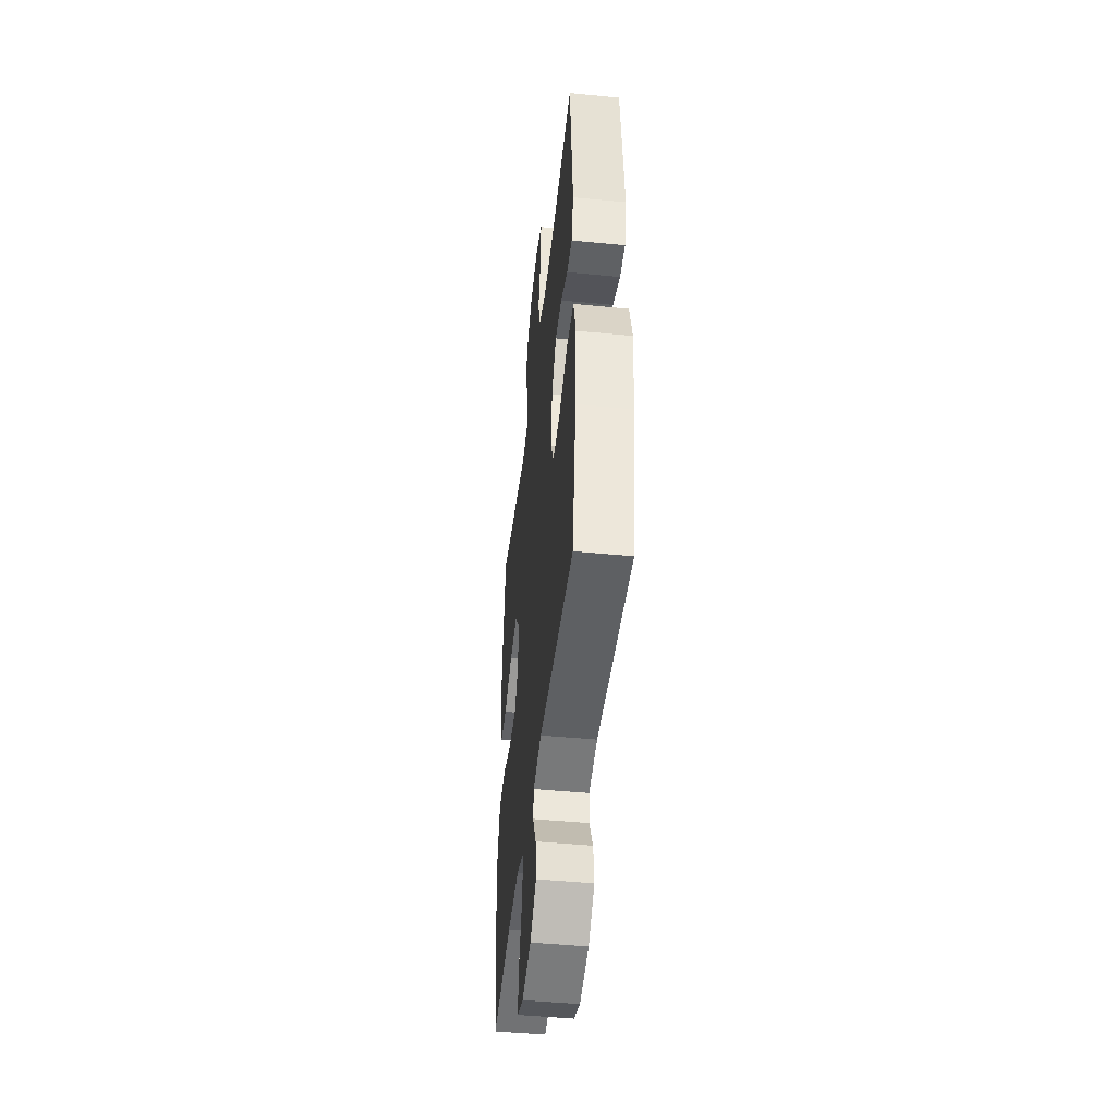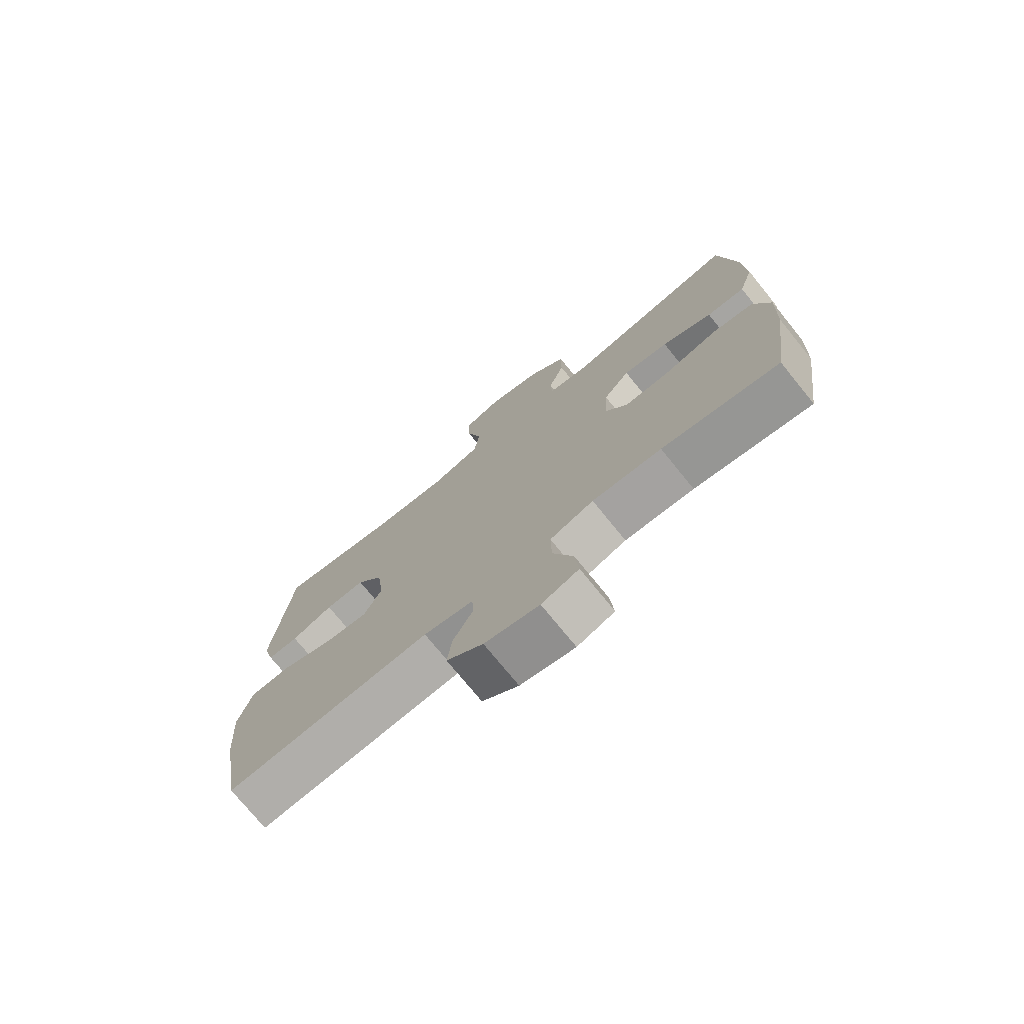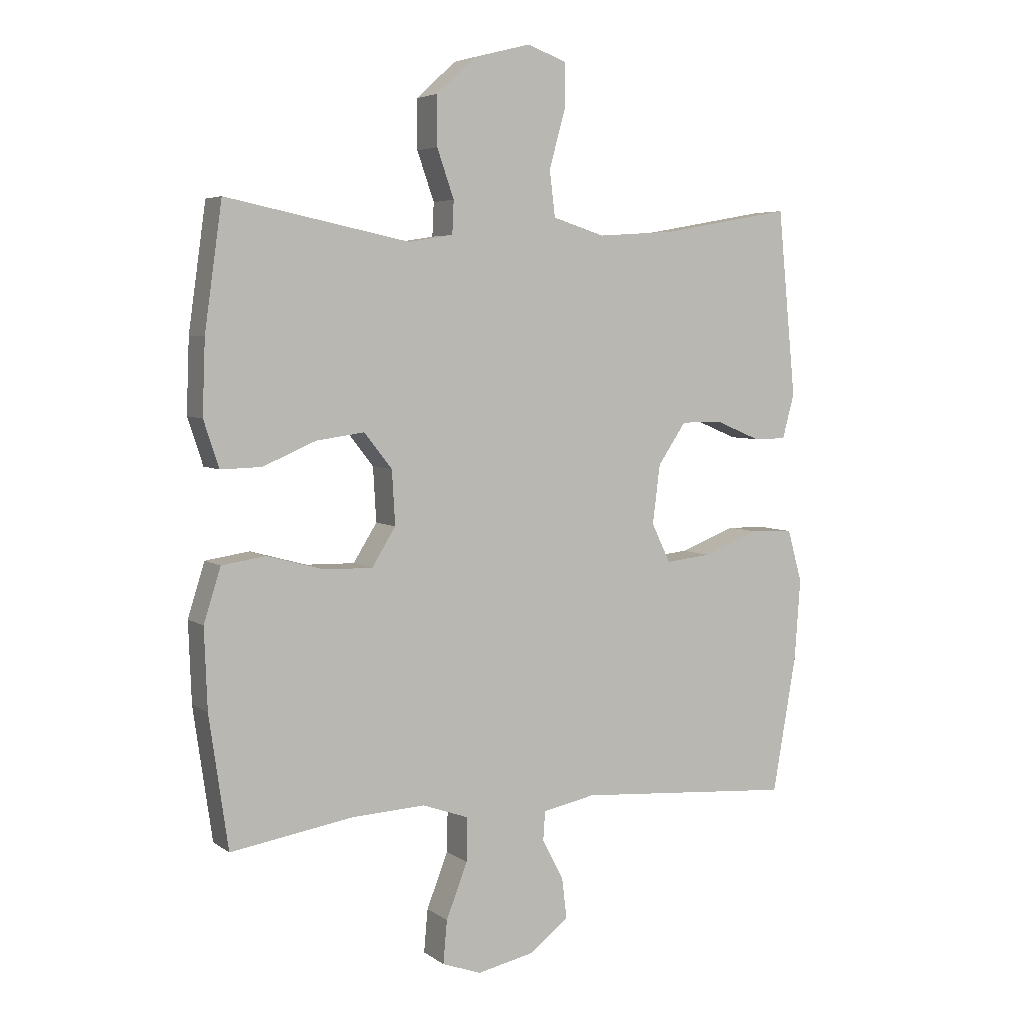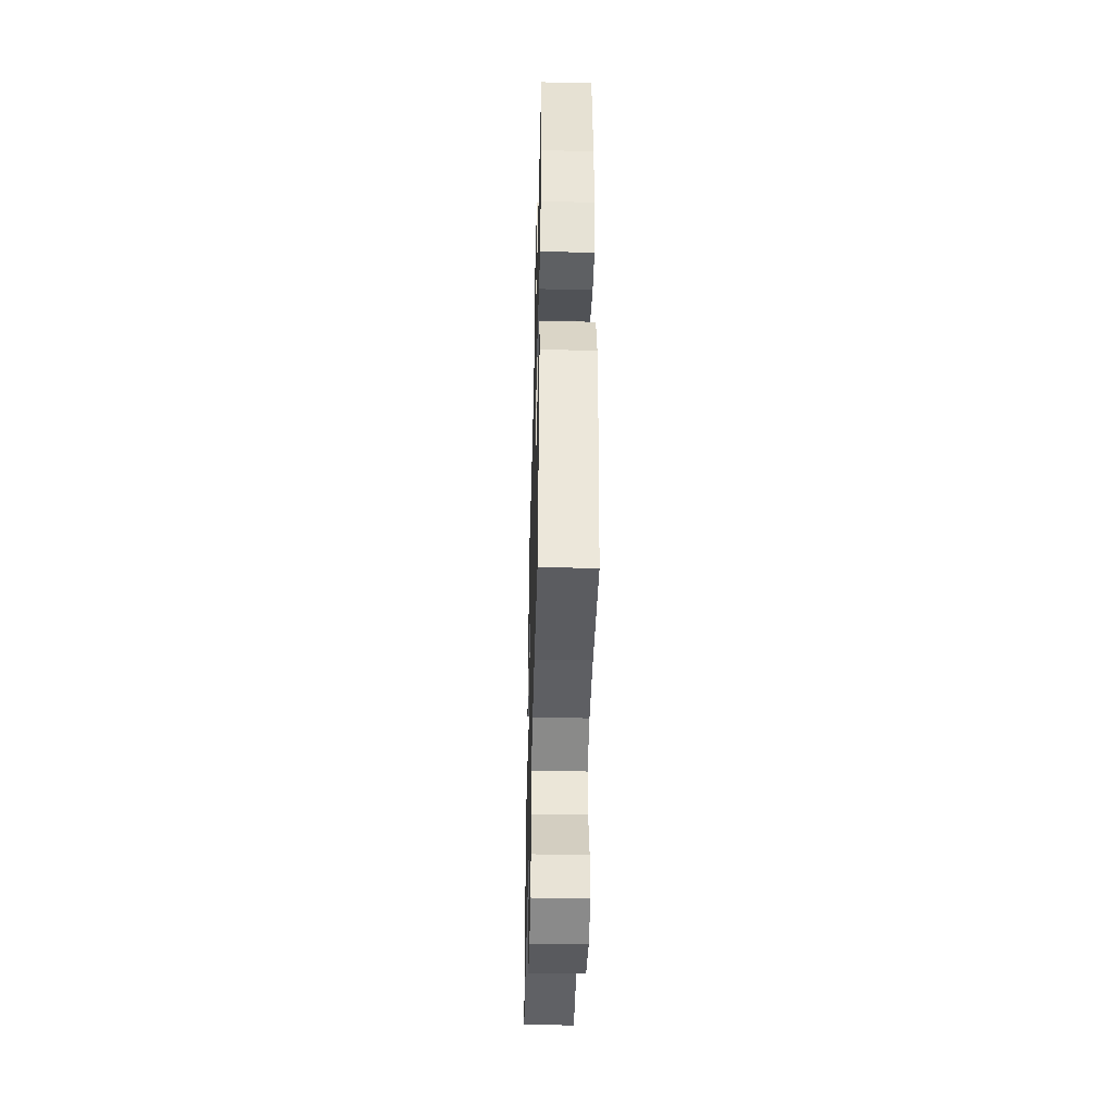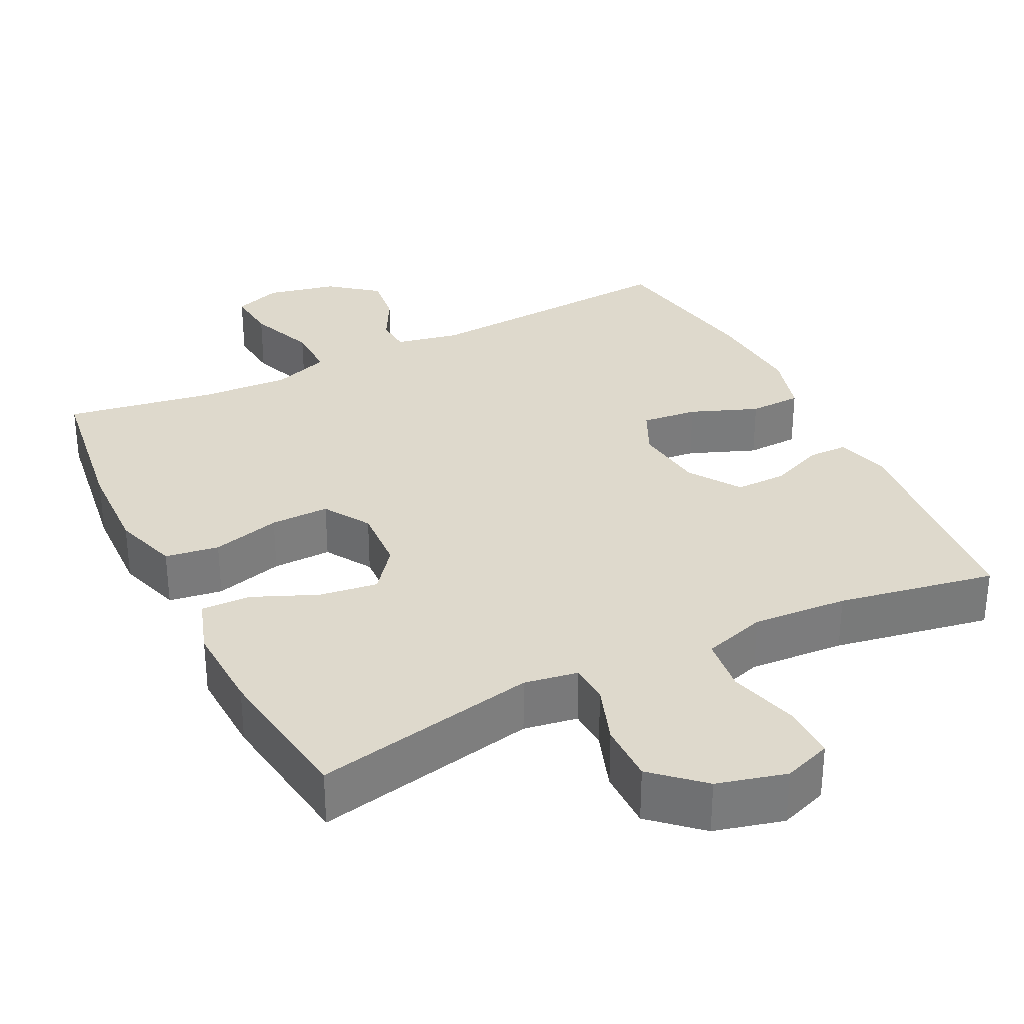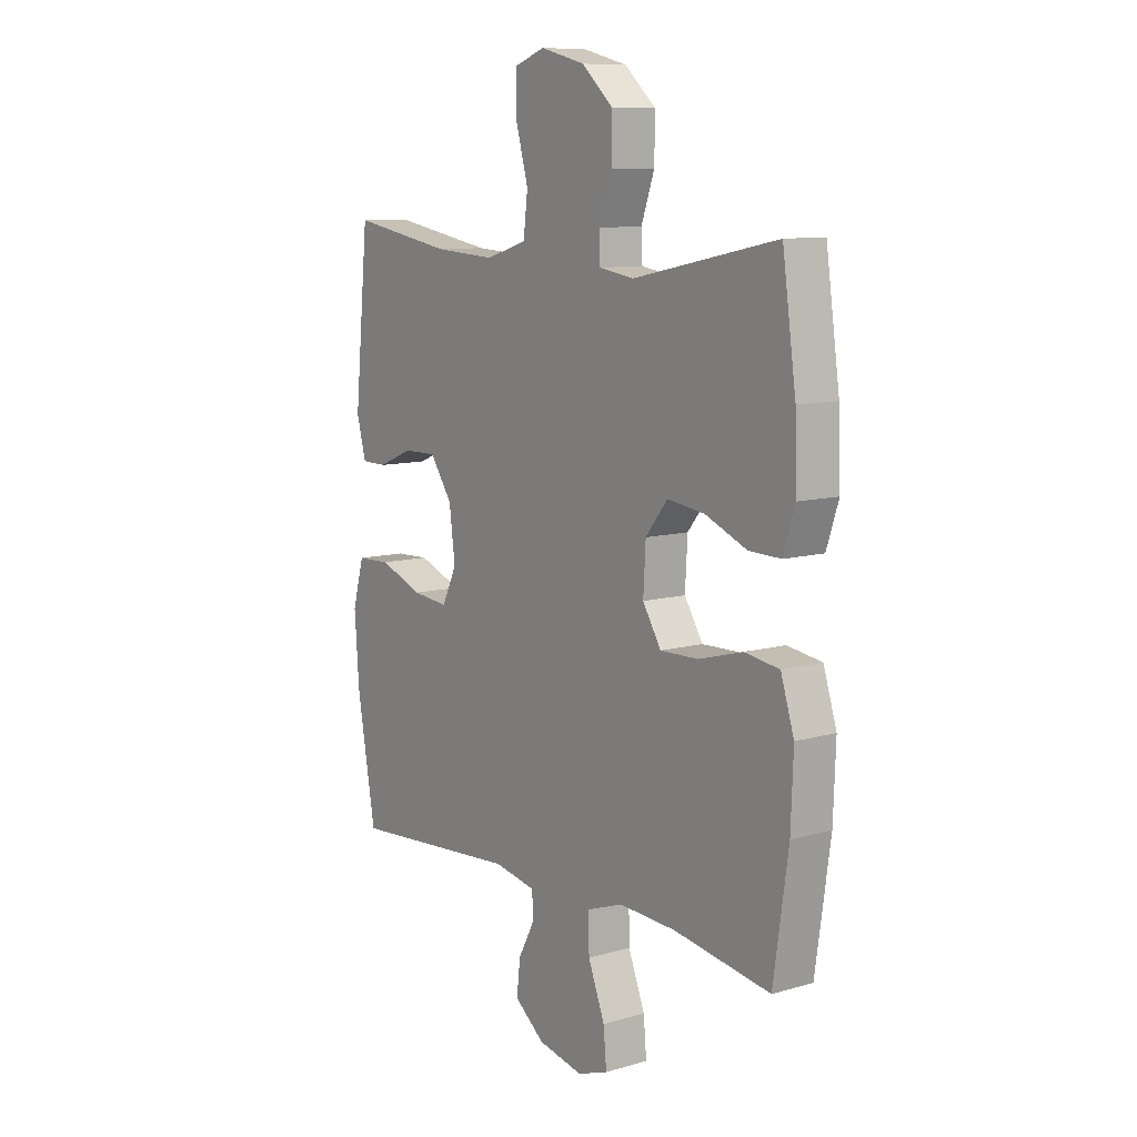
<metadata>
{"format":"obj","ext":"obj","renderer":"f3d","projection":"perspective","resolution":1024,"background":"white","views":[{"elev":-46.1,"azim":83.6,"up":"+Z"},{"elev":-74.9,"azim":-140.9,"up":"+Z"},{"elev":5.0,"azim":-26.9,"up":"+Z"},{"elev":-43.8,"azim":-91.5,"up":"+Z"},{"elev":32.1,"azim":-26.4,"up":"+Y"},{"elev":9.8,"azim":-126.5,"up":"+Z"}]}
</metadata>
<code>
o path254
v -0.2926 0.0375 -0.4627
v -0.1701 0.0375 -0.4563
v -0.09252 0.0375 -0.4838
v -0.09381 0.0375 -0.5574
v -0.1296 0.0375 -0.6493
v -0.1361 0.0375 -0.7216
v -0.07041 0.0375 -0.745
v 0.02598 0.0375 -0.7243
v 0.09061 0.0375 -0.6729
v 0.08253 0.0375 -0.6049
v 0.04686 0.0375 -0.5374
v 0.05021 0.0375 -0.4885
v 0.1385 0.0375 -0.4706
v 0.5024 0.0375 -0.4967
v 0.5419 0.0375 -0.2684
v 0.5518 0.0375 -0.1322
v 0.5273 0.0375 -0.04406
v 0.4551 0.0375 -0.04129
v 0.362 0.0375 -0.07755
v 0.2851 0.0375 -0.08567
v 0.2537 0.0375 -0.02005
v 0.2662 0.0375 0.07871
v 0.3135 0.0375 0.1485
v 0.3842 0.0375 0.1476
v 0.4582 0.0375 0.1168
v 0.5131 0.0375 0.1174
v 0.533 0.0375 0.192
v 0.5024 0.0375 0.5052
v 0.285 0.0375 0.4664
v 0.1541 0.0375 0.4579
v 0.06655 0.0375 0.4853
v 0.05727 0.0375 0.562
v 0.08393 0.0375 0.6585
v 0.08496 0.0375 0.7344
v 0.01873 0.0375 0.7583
v -0.07672 0.0375 0.7338
v -0.1434 0.0375 0.673
v -0.1429 0.0375 0.5906
v -0.1144 0.0375 0.5093
v -0.117 0.0375 0.454
v -0.1913 0.0375 0.442
v -0.4993 0.0375 0.5052
v -0.5287 0.0375 0.2964
v -0.5334 0.0375 0.1727
v -0.5075 0.0375 0.09455
v -0.4394 0.0375 0.09639
v -0.3502 0.0375 0.1345
v -0.2697 0.0375 0.1455
v -0.2231 0.0375 0.08652
v -0.2179 0.0375 -0.004202
v -0.2574 0.0375 -0.06806
v -0.3387 0.0375 -0.06642
v -0.4336 0.0375 -0.04056
v -0.5077 0.0375 -0.05172
v -0.5361 0.0375 -0.1418
v -0.5311 0.0375 -0.2755
v -0.4993 0.0375 -0.4967
v -0.2926 -0.0375 -0.4627
v -0.1701 -0.0375 -0.4563
v -0.09252 -0.0375 -0.4838
v -0.09381 -0.0375 -0.5574
v -0.1296 -0.0375 -0.6493
v -0.1361 -0.0375 -0.7216
v -0.07041 -0.0375 -0.745
v 0.02598 -0.0375 -0.7243
v 0.09061 -0.0375 -0.6729
v 0.08253 -0.0375 -0.6049
v 0.04686 -0.0375 -0.5374
v 0.05021 -0.0375 -0.4885
v 0.1385 -0.0375 -0.4706
v 0.5024 -0.0375 -0.4967
v 0.5419 -0.0375 -0.2684
v 0.5518 -0.0375 -0.1322
v 0.5273 -0.0375 -0.04406
v 0.4551 -0.0375 -0.04129
v 0.362 -0.0375 -0.07755
v 0.2851 -0.0375 -0.08567
v 0.2537 -0.0375 -0.02005
v 0.2662 -0.0375 0.07871
v 0.3135 -0.0375 0.1485
v 0.3842 -0.0375 0.1476
v 0.4582 -0.0375 0.1168
v 0.5131 -0.0375 0.1174
v 0.533 -0.0375 0.192
v 0.5024 -0.0375 0.5052
v 0.285 -0.0375 0.4664
v 0.1541 -0.0375 0.4579
v 0.06655 -0.0375 0.4853
v 0.05727 -0.0375 0.562
v 0.08393 -0.0375 0.6585
v 0.08496 -0.0375 0.7344
v 0.01873 -0.0375 0.7583
v -0.07672 -0.0375 0.7338
v -0.1434 -0.0375 0.673
v -0.1429 -0.0375 0.5906
v -0.1144 -0.0375 0.5093
v -0.117 -0.0375 0.454
v -0.1913 -0.0375 0.442
v -0.4993 -0.0375 0.5052
v -0.5287 -0.0375 0.2964
v -0.5334 -0.0375 0.1727
v -0.5075 -0.0375 0.09455
v -0.4394 -0.0375 0.09639
v -0.3502 -0.0375 0.1345
v -0.2697 -0.0375 0.1455
v -0.2231 -0.0375 0.08652
v -0.2179 -0.0375 -0.004202
v -0.2574 -0.0375 -0.06806
v -0.3387 -0.0375 -0.06642
v -0.4336 -0.0375 -0.04056
v -0.5077 -0.0375 -0.05172
v -0.5361 -0.0375 -0.1418
v -0.5311 -0.0375 -0.2755
v -0.4993 -0.0375 -0.4967
v -0.5077 0.0375 -0.05172
v -0.5077 0.0375 -0.05172
v -0.5361 0.0375 -0.1418
v -0.5311 0.0375 -0.2755
v -0.5287 0.0375 0.2964
v -0.5334 0.0375 0.1727
v -0.5075 0.0375 0.09455
v -0.5075 0.0375 0.09455
v -0.4993 0.0375 0.5052
v -0.4993 0.0375 0.5052
v -0.4336 0.0375 -0.04056
v -0.4394 0.0375 0.09639
v -0.4993 0.0375 -0.4967
v -0.4993 0.0375 -0.4967
v -0.3502 0.0375 0.1345
v -0.3387 0.0375 -0.06642
v -0.2926 0.0375 -0.4627
v -0.2697 0.0375 0.1455
v -0.2574 0.0375 -0.06806
v -0.1913 0.0375 0.442
v -0.1701 0.0375 -0.4563
v -0.2231 0.0375 0.08652
v -0.2179 0.0375 -0.004202
v -0.117 0.0375 0.454
v -0.117 0.0375 0.454
v -0.09252 0.0375 -0.4838
v -0.09252 0.0375 -0.4838
v -0.07672 0.0375 0.7338
v -0.1434 0.0375 0.673
v -0.1429 0.0375 0.5906
v -0.1144 0.0375 0.5093
v -0.1296 0.0375 -0.6493
v -0.1361 0.0375 -0.7216
v -0.1361 0.0375 -0.7216
v -0.07041 0.0375 -0.745
v -0.09381 0.0375 -0.5574
v 0.01873 0.0375 0.7583
v 0.02598 0.0375 -0.7243
v 0.08496 0.0375 0.7344
v 0.08496 0.0375 0.7344
v 0.09061 0.0375 -0.6729
v 0.04686 0.0375 -0.5374
v 0.05021 0.0375 -0.4885
v 0.05021 0.0375 -0.4885
v 0.08253 0.0375 -0.6049
v 0.1385 0.0375 -0.4706
v 0.08393 0.0375 0.6585
v 0.05727 0.0375 0.562
v 0.06655 0.0375 0.4853
v 0.06655 0.0375 0.4853
v 0.1541 0.0375 0.4579
v 0.285 0.0375 0.4664
v 0.2537 0.0375 -0.02005
v 0.2662 0.0375 0.07871
v 0.2851 0.0375 -0.08567
v 0.2851 0.0375 -0.08567
v 0.3135 0.0375 0.1485
v 0.362 0.0375 -0.07755
v 0.3842 0.0375 0.1476
v 0.4551 0.0375 -0.04129
v 0.4582 0.0375 0.1168
v 0.5024 0.0375 0.5052
v 0.5024 0.0375 0.5052
v 0.5273 0.0375 -0.04406
v 0.5273 0.0375 -0.04406
v 0.5131 0.0375 0.1174
v 0.5131 0.0375 0.1174
v 0.5024 0.0375 -0.4967
v 0.5024 0.0375 -0.4967
v 0.533 0.0375 0.192
v 0.5419 0.0375 -0.2684
v 0.5518 0.0375 -0.1322
v -0.5077 -0.0375 -0.05172
v -0.5077 -0.0375 -0.05172
v -0.5361 -0.0375 -0.1418
v -0.5311 -0.0375 -0.2755
v -0.5287 -0.0375 0.2964
v -0.5334 -0.0375 0.1727
v -0.5075 -0.0375 0.09455
v -0.5075 -0.0375 0.09455
v -0.4993 -0.0375 0.5052
v -0.4993 -0.0375 0.5052
v -0.4336 -0.0375 -0.04056
v -0.4394 -0.0375 0.09639
v -0.4993 -0.0375 -0.4967
v -0.4993 -0.0375 -0.4967
v -0.3502 -0.0375 0.1345
v -0.3387 -0.0375 -0.06642
v -0.2926 -0.0375 -0.4627
v -0.2697 -0.0375 0.1455
v -0.2574 -0.0375 -0.06806
v -0.1913 -0.0375 0.442
v -0.1701 -0.0375 -0.4563
v -0.2231 -0.0375 0.08652
v -0.2179 -0.0375 -0.004202
v -0.117 -0.0375 0.454
v -0.117 -0.0375 0.454
v -0.09252 -0.0375 -0.4838
v -0.09252 -0.0375 -0.4838
v -0.07672 -0.0375 0.7338
v -0.1434 -0.0375 0.673
v -0.1429 -0.0375 0.5906
v -0.1144 -0.0375 0.5093
v -0.1296 -0.0375 -0.6493
v -0.1361 -0.0375 -0.7216
v -0.1361 -0.0375 -0.7216
v -0.07041 -0.0375 -0.745
v -0.09381 -0.0375 -0.5574
v 0.01873 -0.0375 0.7583
v 0.02598 -0.0375 -0.7243
v 0.08496 -0.0375 0.7344
v 0.08496 -0.0375 0.7344
v 0.09061 -0.0375 -0.6729
v 0.04686 -0.0375 -0.5374
v 0.05021 -0.0375 -0.4885
v 0.05021 -0.0375 -0.4885
v 0.08253 -0.0375 -0.6049
v 0.1385 -0.0375 -0.4706
v 0.08393 -0.0375 0.6585
v 0.05727 -0.0375 0.562
v 0.06655 -0.0375 0.4853
v 0.06655 -0.0375 0.4853
v 0.1541 -0.0375 0.4579
v 0.285 -0.0375 0.4664
v 0.2537 -0.0375 -0.02005
v 0.2662 -0.0375 0.07871
v 0.2851 -0.0375 -0.08567
v 0.2851 -0.0375 -0.08567
v 0.3135 -0.0375 0.1485
v 0.362 -0.0375 -0.07755
v 0.3842 -0.0375 0.1476
v 0.4551 -0.0375 -0.04129
v 0.4582 -0.0375 0.1168
v 0.5024 -0.0375 0.5052
v 0.5024 -0.0375 0.5052
v 0.5273 -0.0375 -0.04406
v 0.5273 -0.0375 -0.04406
v 0.5131 -0.0375 0.1174
v 0.5131 -0.0375 0.1174
v 0.5024 -0.0375 -0.4967
v 0.5024 -0.0375 -0.4967
v 0.533 -0.0375 0.192
v 0.5419 -0.0375 -0.2684
v 0.5518 -0.0375 -0.1322
f 243 237 240
f 258 244 257
f 225 223 233
f 190 202 189
f 216 214 215
f 191 201 206
f 212 205 207
f 229 212 228
f 237 235 240
f 224 218 221
f 231 224 227
f 201 192 198
f 201 191 192
f 204 206 201
f 257 244 241
f 240 208 239
f 247 256 245
f 237 243 238
f 240 235 208
f 229 205 212
f 256 238 245
f 203 202 190
f 221 218 219
f 189 202 197
f 235 210 208
f 203 190 199
f 229 241 205
f 210 206 204
f 191 206 195
f 241 209 205
f 223 214 233
f 234 217 235
f 207 205 203
f 217 234 216
f 257 241 232
f 232 241 229
f 205 202 203
f 252 256 247
f 238 256 248
f 208 210 204
f 198 192 193
f 222 228 212
f 246 258 250
f 257 232 254
f 239 208 209
f 216 234 214
f 189 197 187
f 239 209 241
f 231 222 224
f 245 238 243
f 233 214 234
f 228 222 231
f 218 224 222
f 235 217 210
f 244 258 246
f 116 55 112 188
f 55 56 113 112
f 43 44 101 100
f 44 122 194 101
f 124 43 100 196
f 53 54 111 110
f 45 46 103 102
f 56 128 200 113
f 46 47 104 103
f 52 53 110 109
f 57 1 58 114
f 47 48 105 104
f 51 52 109 108
f 41 42 99 98
f 1 2 59 58
f 48 49 106 105
f 50 51 108 107
f 49 50 107 106
f 139 41 98 211
f 2 141 213 59
f 36 37 94 93
f 37 38 95 94
f 38 39 96 95
f 5 148 220 62
f 6 7 64 63
f 4 5 62 61
f 39 40 97 96
f 3 4 61 60
f 35 36 93 92
f 7 8 65 64
f 154 35 92 226
f 8 9 66 65
f 11 158 230 68
f 10 11 68 67
f 9 10 67 66
f 12 13 70 69
f 33 34 91 90
f 32 33 90 89
f 164 32 89 236
f 30 31 88 87
f 29 30 87 86
f 21 22 79 78
f 170 21 78 242
f 22 23 80 79
f 19 20 77 76
f 23 24 81 80
f 18 19 76 75
f 24 25 82 81
f 177 29 86 249
f 179 18 75 251
f 25 181 253 82
f 13 183 255 70
f 26 27 84 83
f 27 28 85 84
f 14 15 72 71
f 16 17 74 73
f 15 16 73 72
f 171 168 165
f 186 185 172
f 153 161 151
f 118 117 130
f 144 143 142
f 119 134 129
f 140 135 133
f 157 156 140
f 165 168 163
f 152 149 146
f 159 155 152
f 129 126 120
f 129 120 119
f 132 129 134
f 185 169 172
f 168 167 136
f 175 173 184
f 165 166 171
f 168 136 163
f 157 140 133
f 184 173 166
f 131 118 130
f 149 147 146
f 117 125 130
f 163 136 138
f 131 127 118
f 157 133 169
f 138 132 134
f 119 123 134
f 169 133 137
f 151 161 142
f 162 163 145
f 135 131 133
f 145 144 162
f 185 160 169
f 160 157 169
f 133 131 130
f 180 175 184
f 166 176 184
f 136 132 138
f 126 121 120
f 150 140 156
f 174 178 186
f 185 182 160
f 167 137 136
f 144 142 162
f 117 115 125
f 167 169 137
f 159 152 150
f 173 171 166
f 161 162 142
f 156 159 150
f 146 150 152
f 163 138 145
f 172 174 186

</code>
